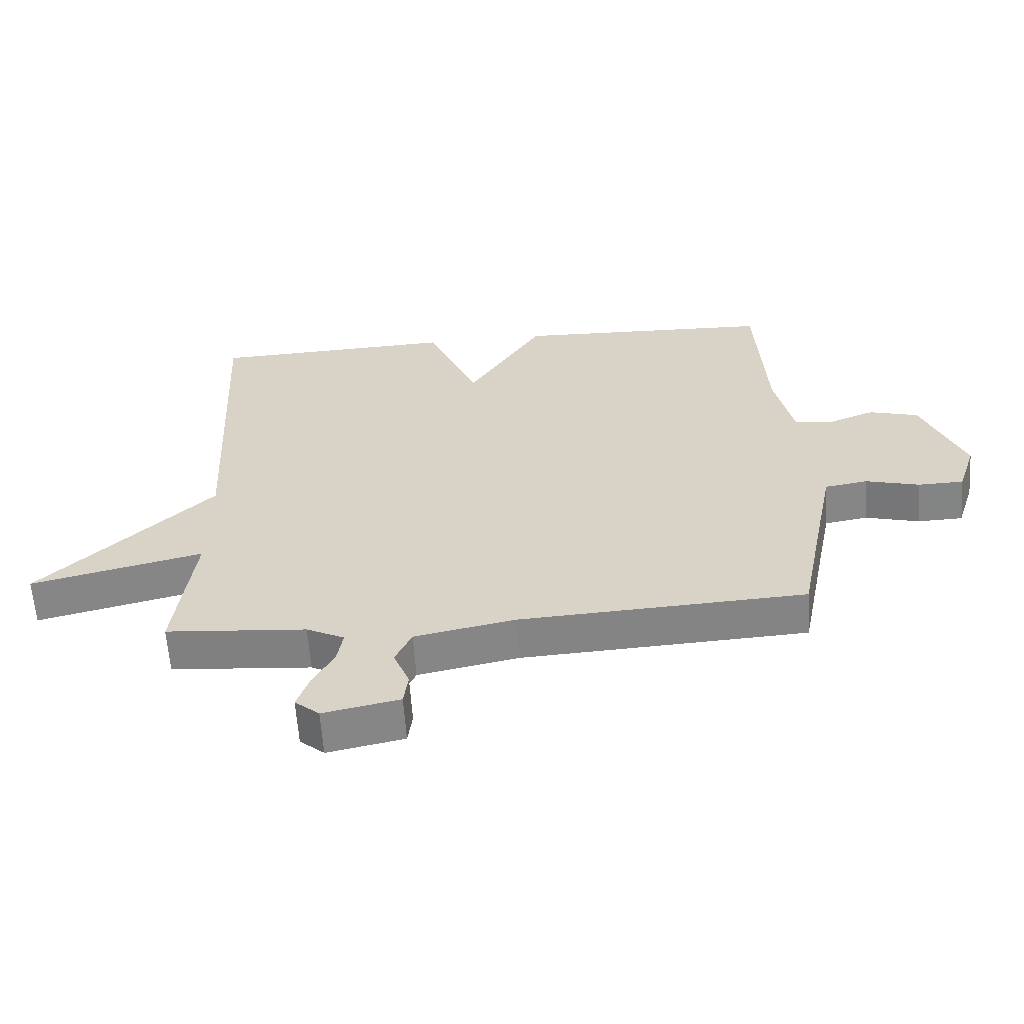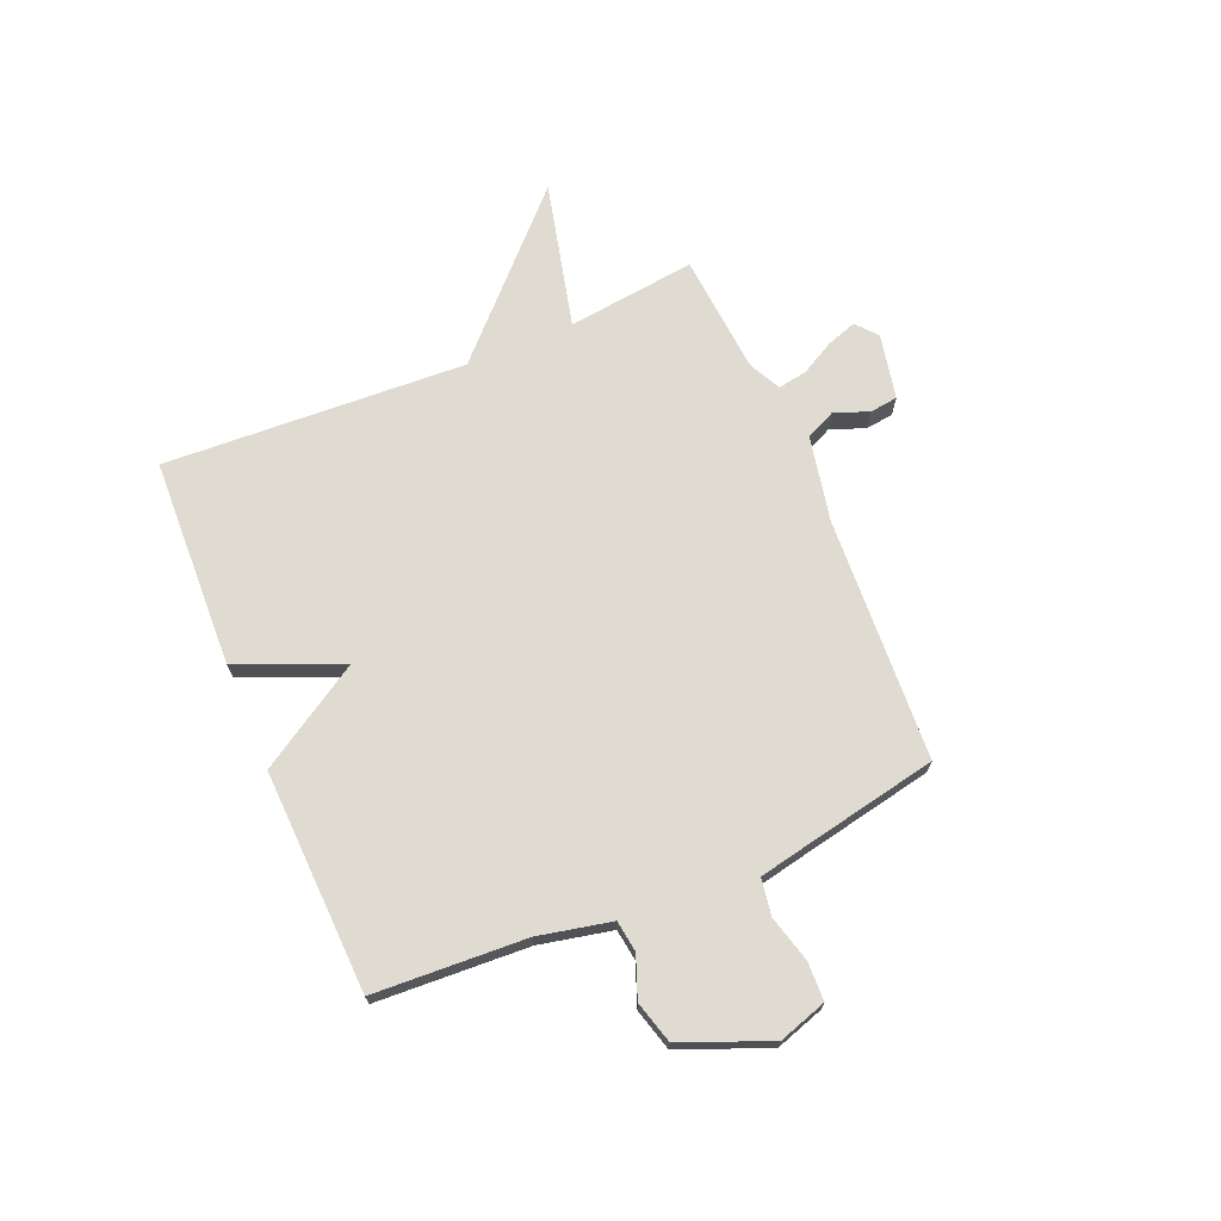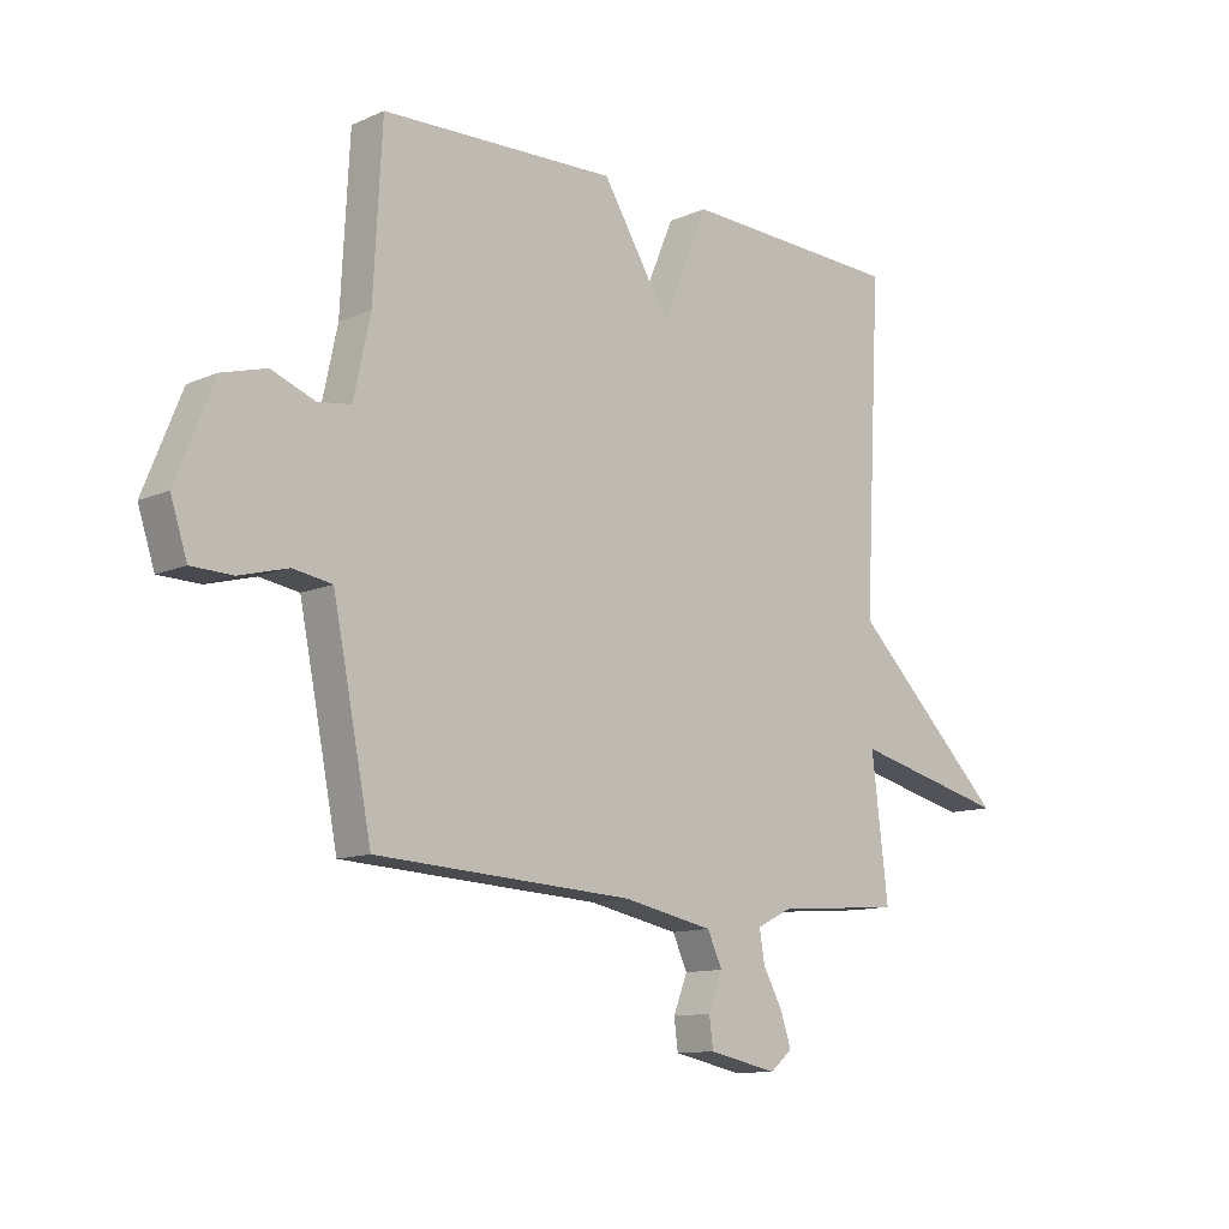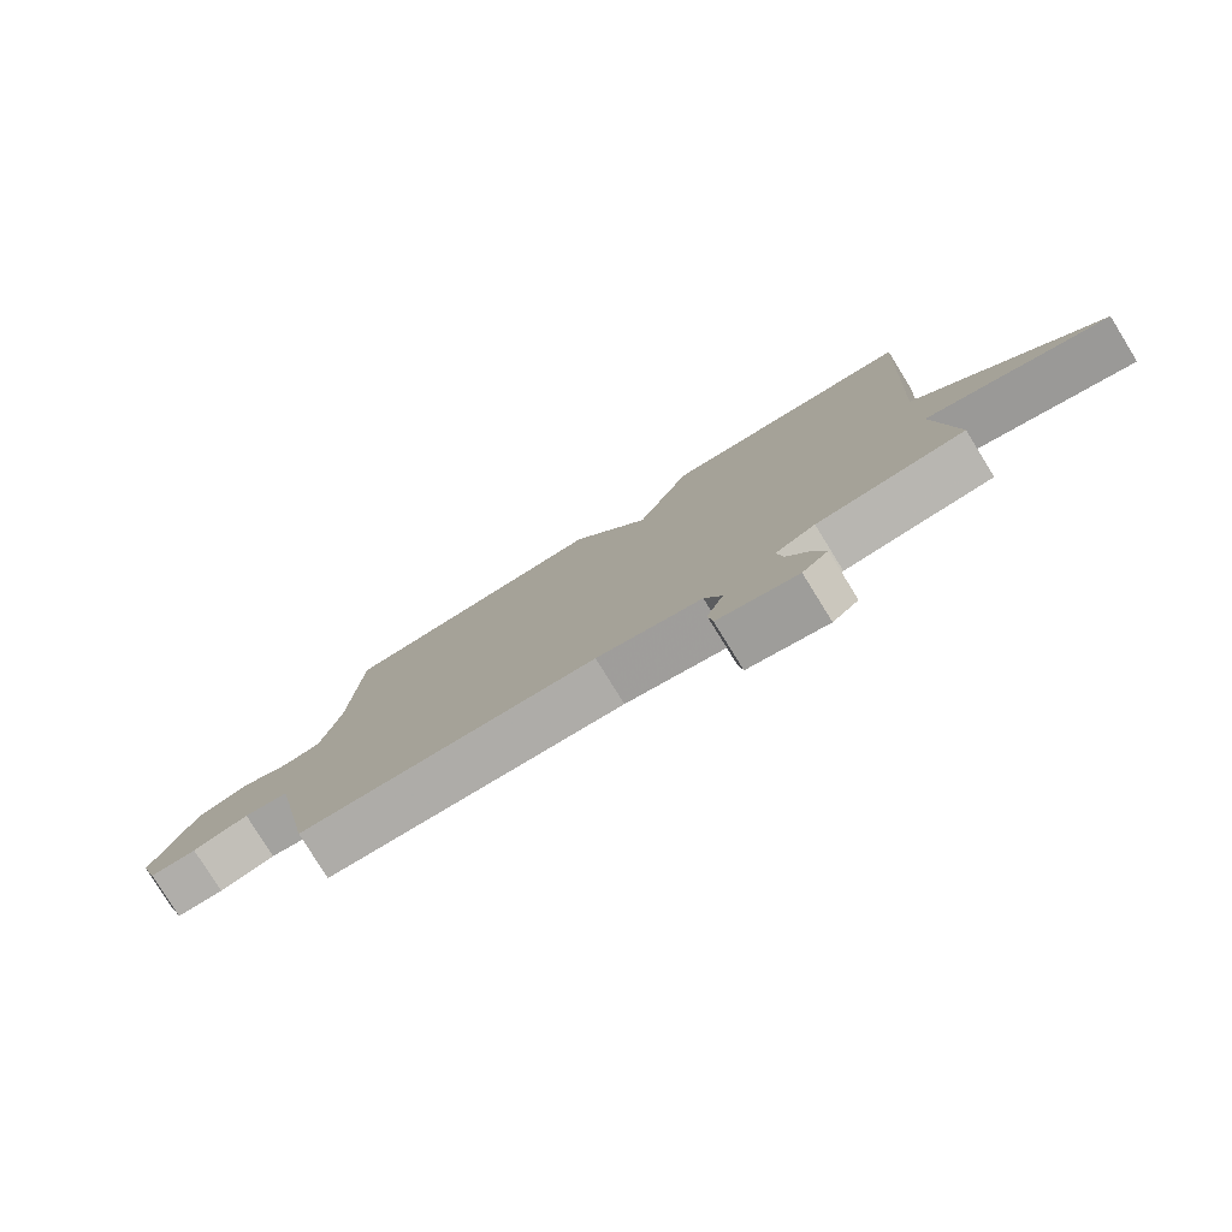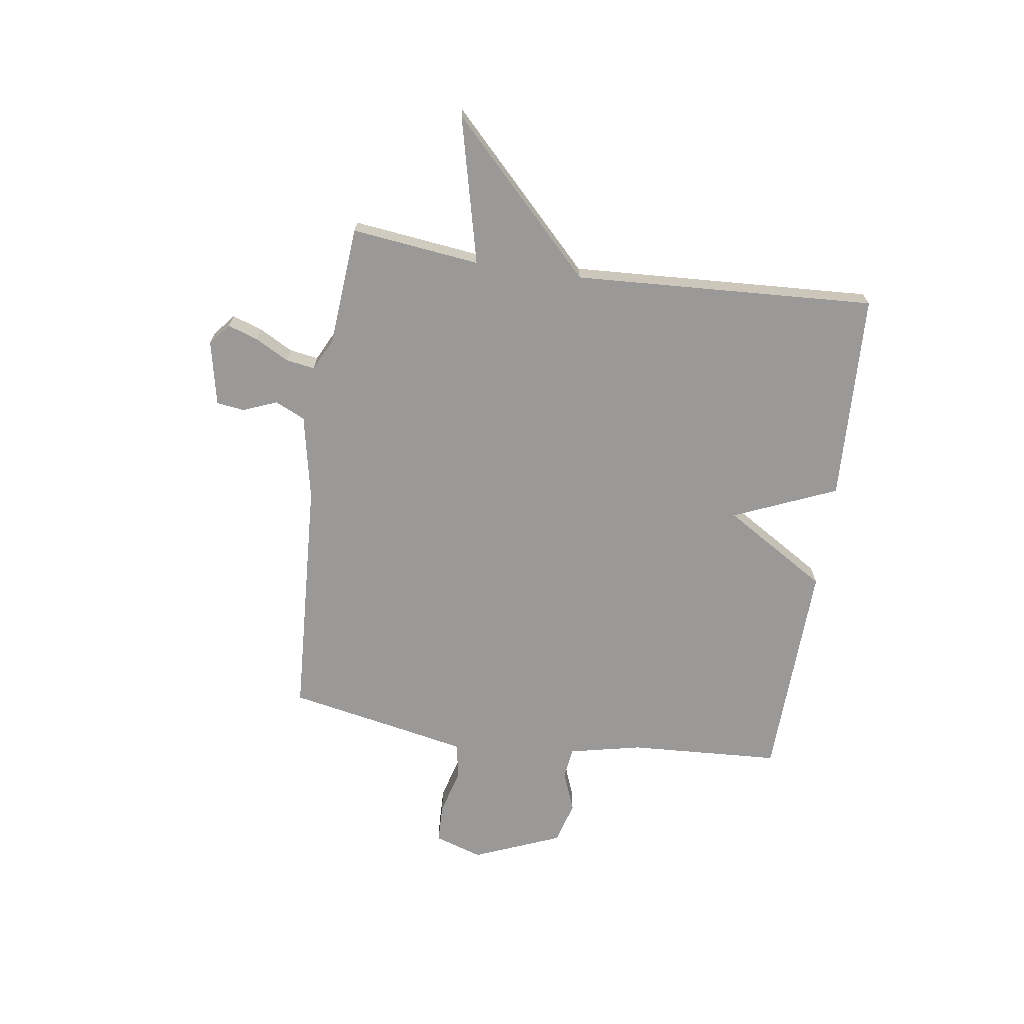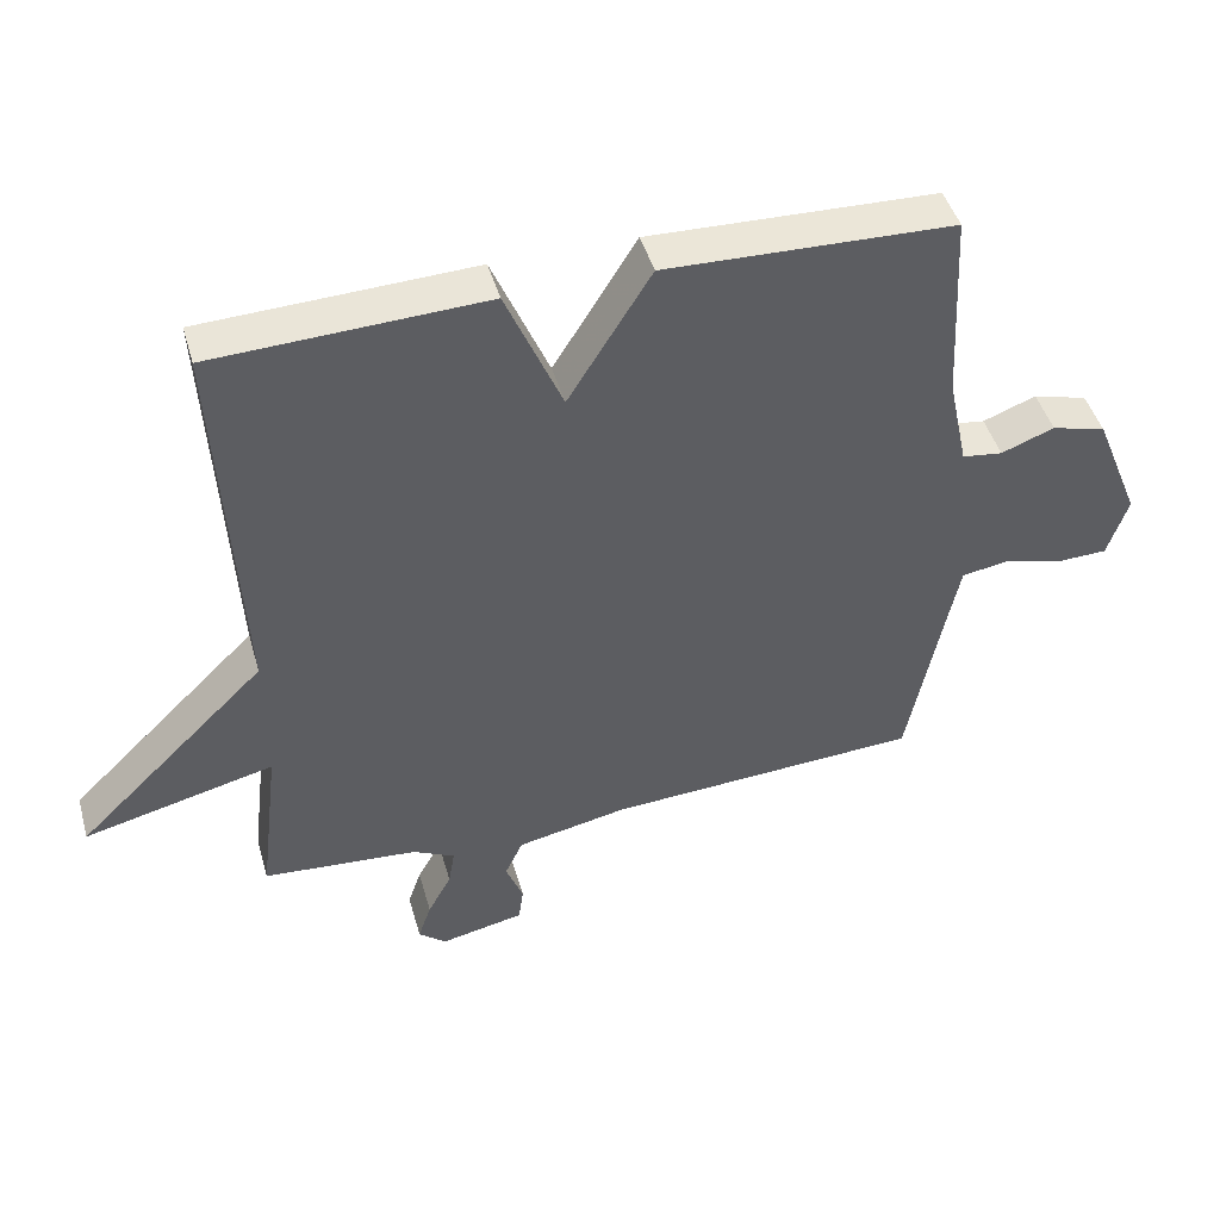
<metadata>
{"format":"obj","ext":"obj","renderer":"f3d","projection":"perspective","resolution":1024,"background":"white","views":[{"elev":-61.0,"azim":3.9,"up":"+Z"},{"elev":70.1,"azim":67.1,"up":"+Y"},{"elev":-11.6,"azim":136.3,"up":"+Z"},{"elev":-78.9,"azim":-148.3,"up":"+Z"},{"elev":-69.0,"azim":-98.2,"up":"+Y"},{"elev":45.9,"azim":-15.8,"up":"+Z"}]}
</metadata>
<code>
v 0.5 0.07 0.5
v 0.515 0.07 0.218
v 0.544 0.07 0.083
v 0.602 0.07 0.075
v 0.678 0.07 0.104
v 0.756 0.07 0.082
v 0.822 0.07 -0.081
v 0.793 0.07 -0.17
v 0.721 0.07 -0.172
v 0.636 0.07 -0.149
v 0.568 0.07 -0.16
v 0.546 0.07 -0.268
v 0.5 0.07 -0.5
v 0.048 0.07 -0.525
v -0.111 0.07 -0.557
v -0.137 0.07 -0.613
v -0.112 0.07 -0.676
v -0.119 0.07 -0.728
v -0.24 0.07 -0.753
v -0.279 0.07 -0.72
v -0.26 0.07 -0.664
v -0.226 0.07 -0.602
v -0.217 0.07 -0.548
v -0.277 0.07 -0.518
v -0.5 0.07 -0.5
v -0.471 0.07 -0.261
v -0.744 0.07 -0.327
v -0.471 0.07 -0.061
v -0.5 0.07 0.5
v -0.112 0.07 0.515
v -0.031 0.07 0.323
v 0.088 0.07 0.515
v 0.5 0 0.5
v 0.515 0 0.218
v 0.544 0 0.083
v 0.602 0 0.075
v 0.678 0 0.104
v 0.756 0 0.082
v 0.822 0 -0.081
v 0.793 0 -0.17
v 0.721 0 -0.172
v 0.636 0 -0.149
v 0.568 0 -0.16
v 0.546 0 -0.268
v 0.5 0 -0.5
v 0.048 0 -0.525
v -0.111 0 -0.557
v -0.137 0 -0.613
v -0.112 0 -0.676
v -0.119 0 -0.728
v -0.24 0 -0.753
v -0.279 0 -0.72
v -0.26 0 -0.664
v -0.226 0 -0.602
v -0.217 0 -0.548
v -0.277 0 -0.518
v -0.5 0 -0.5
v -0.471 0 -0.261
v -0.744 0 -0.327
v -0.471 0 -0.061
v -0.5 0 0.5
v -0.112 0 0.515
v -0.031 0 0.323
v 0.088 0 0.515
f 31 32 1 2
f 28 29 30 31
f 31 2 3
f 28 31 3
f 27 28 3
f 26 27 3
f 26 3 4
f 25 26 4
f 24 25 4
f 4 5 6
f 24 4 6
f 23 24 6
f 22 23 6
f 20 21 22
f 19 20 22
f 18 19 22
f 17 18 22
f 16 17 22
f 15 16 22
f 15 22 6
f 14 15 6
f 12 13 14
f 11 12 14
f 11 14 6
f 10 11 6 7
f 7 8 9 10
f 34 33 64 63
f 63 62 61 60
f 35 34 63
f 35 63 60
f 35 60 59
f 35 59 58
f 36 35 58
f 36 58 57
f 36 57 56
f 38 37 36
f 38 36 56
f 38 56 55
f 38 55 54
f 54 53 52
f 54 52 51
f 54 51 50
f 54 50 49
f 54 49 48
f 54 48 47
f 38 54 47
f 38 47 46
f 46 45 44
f 46 44 43
f 38 46 43
f 39 38 43 42
f 42 41 40 39
f 1 33 34 2
f 2 34 35 3
f 3 35 36 4
f 4 36 37 5
f 5 37 38 6
f 6 38 39 7
f 7 39 40 8
f 8 40 41 9
f 9 41 42 10
f 10 42 43 11
f 11 43 44 12
f 12 44 45 13
f 13 45 46 14
f 14 46 47 15
f 15 47 48 16
f 16 48 49 17
f 17 49 50 18
f 18 50 51 19
f 19 51 52 20
f 20 52 53 21
f 21 53 54 22
f 22 54 55 23
f 23 55 56 24
f 24 56 57 25
f 25 57 58 26
f 26 58 59 27
f 27 59 60 28
f 28 60 61 29
f 29 61 62 30
f 30 62 63 31
f 31 63 64 32
f 32 64 33 1

</code>
